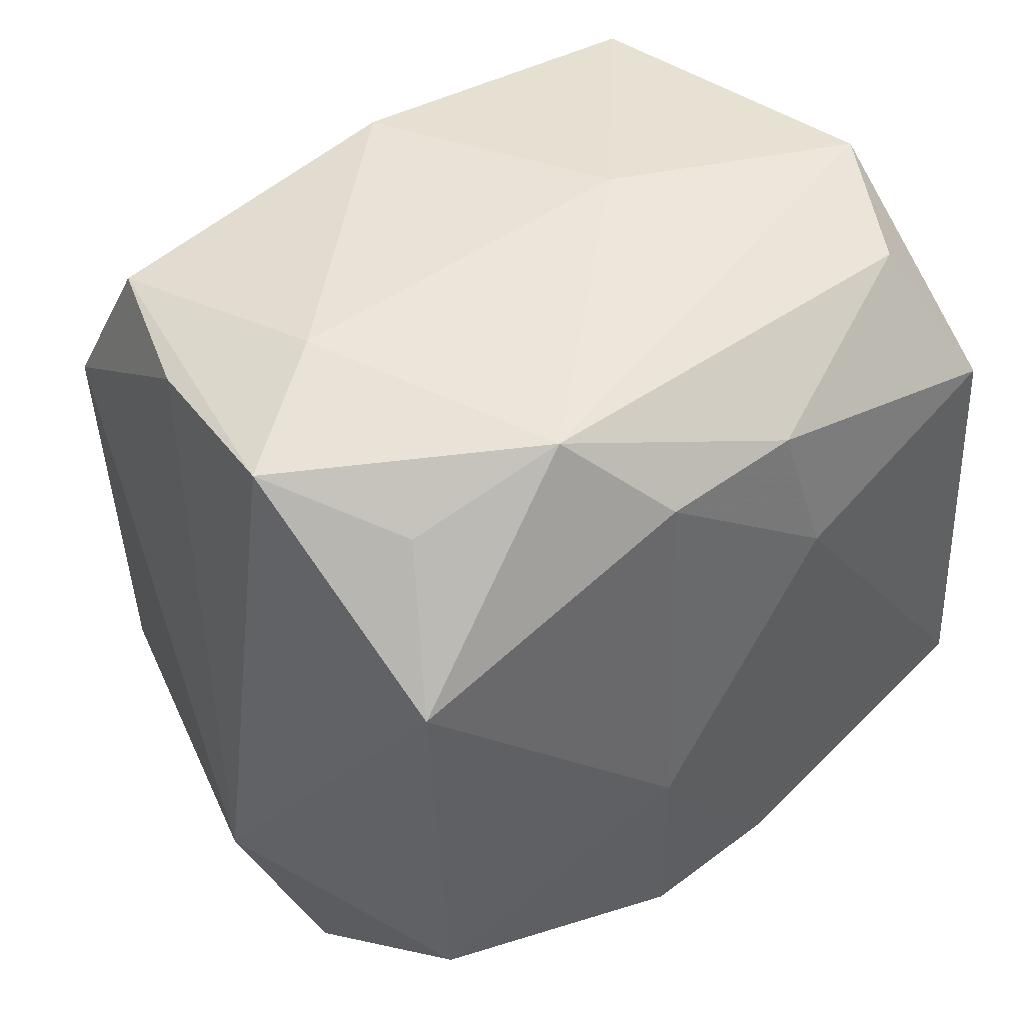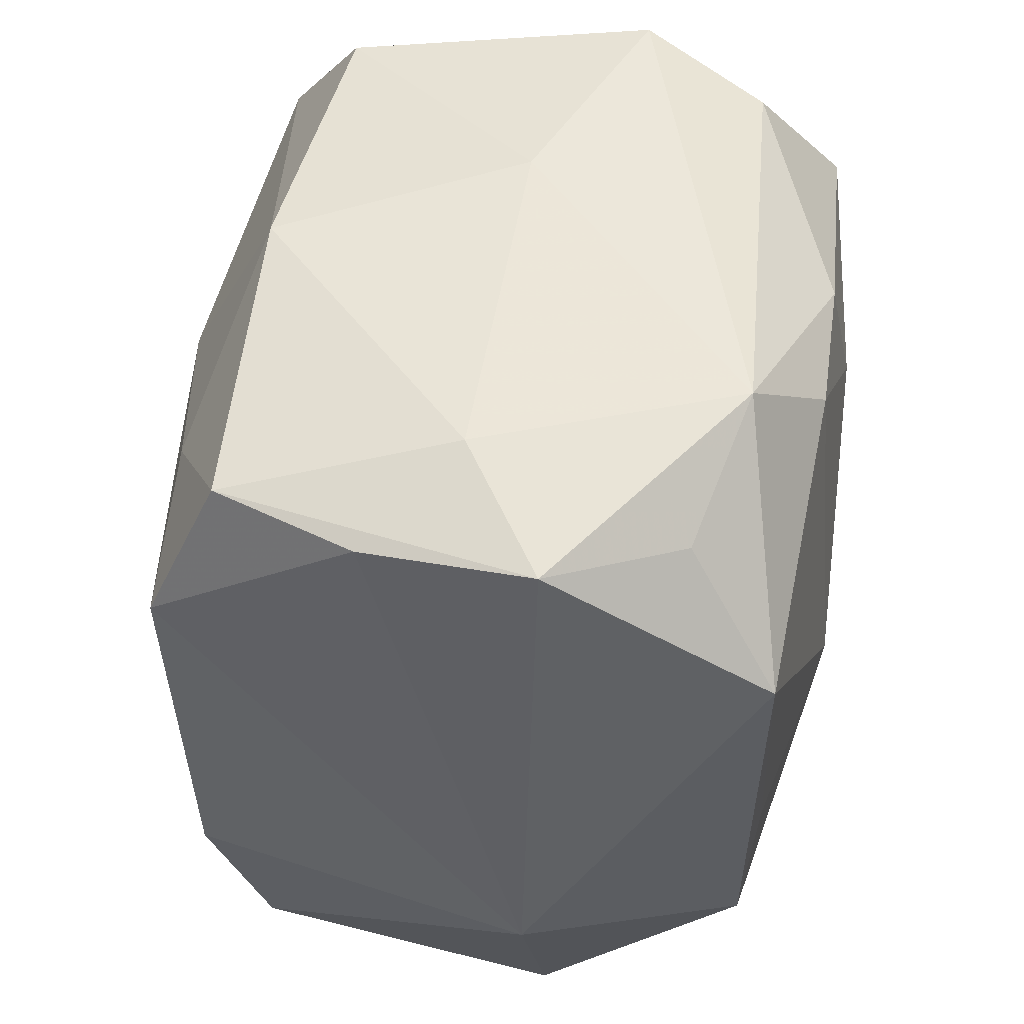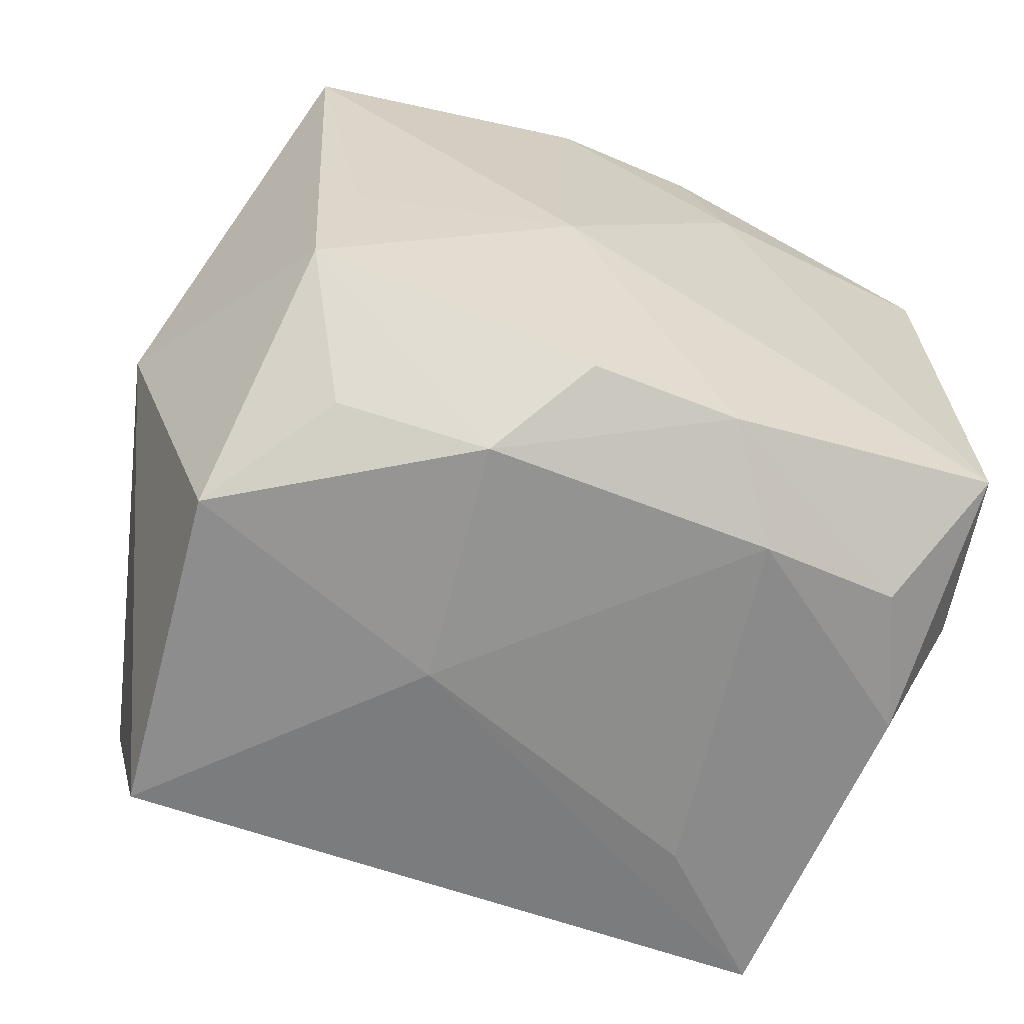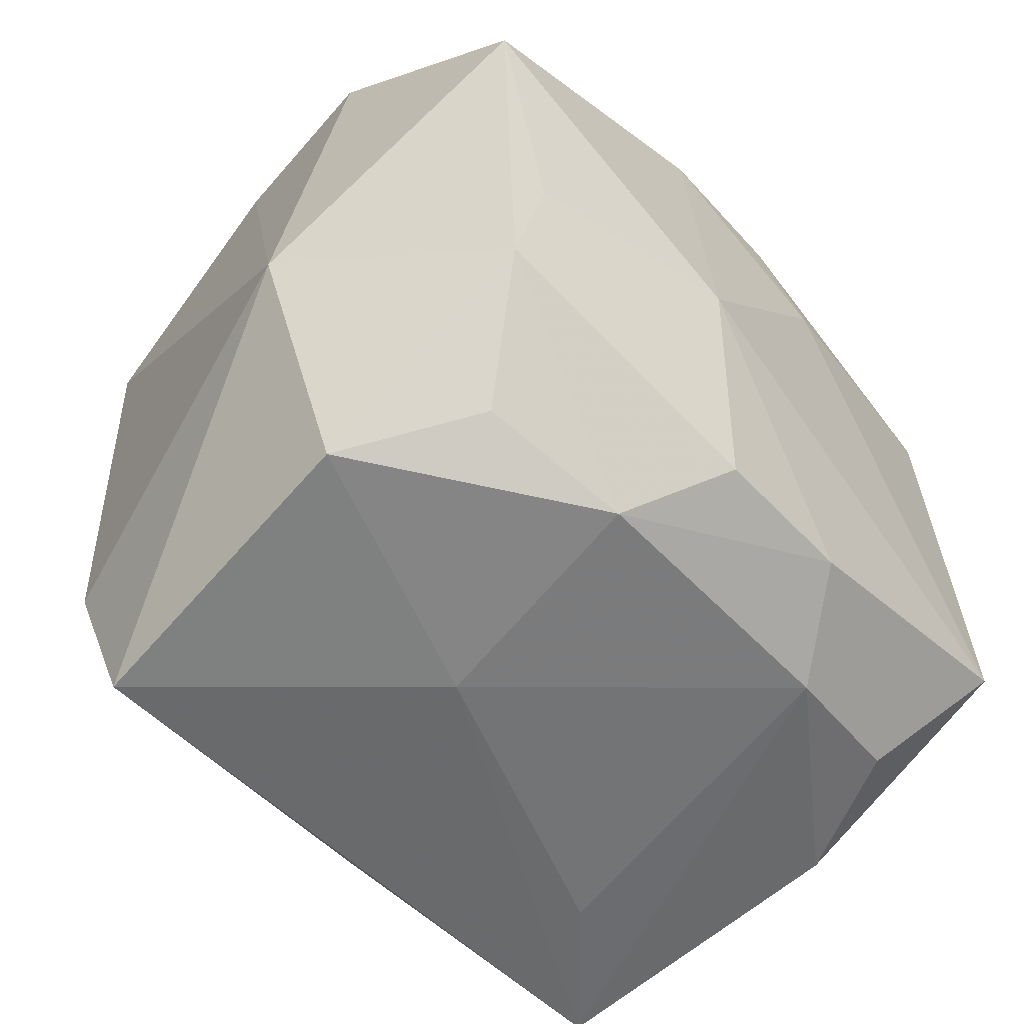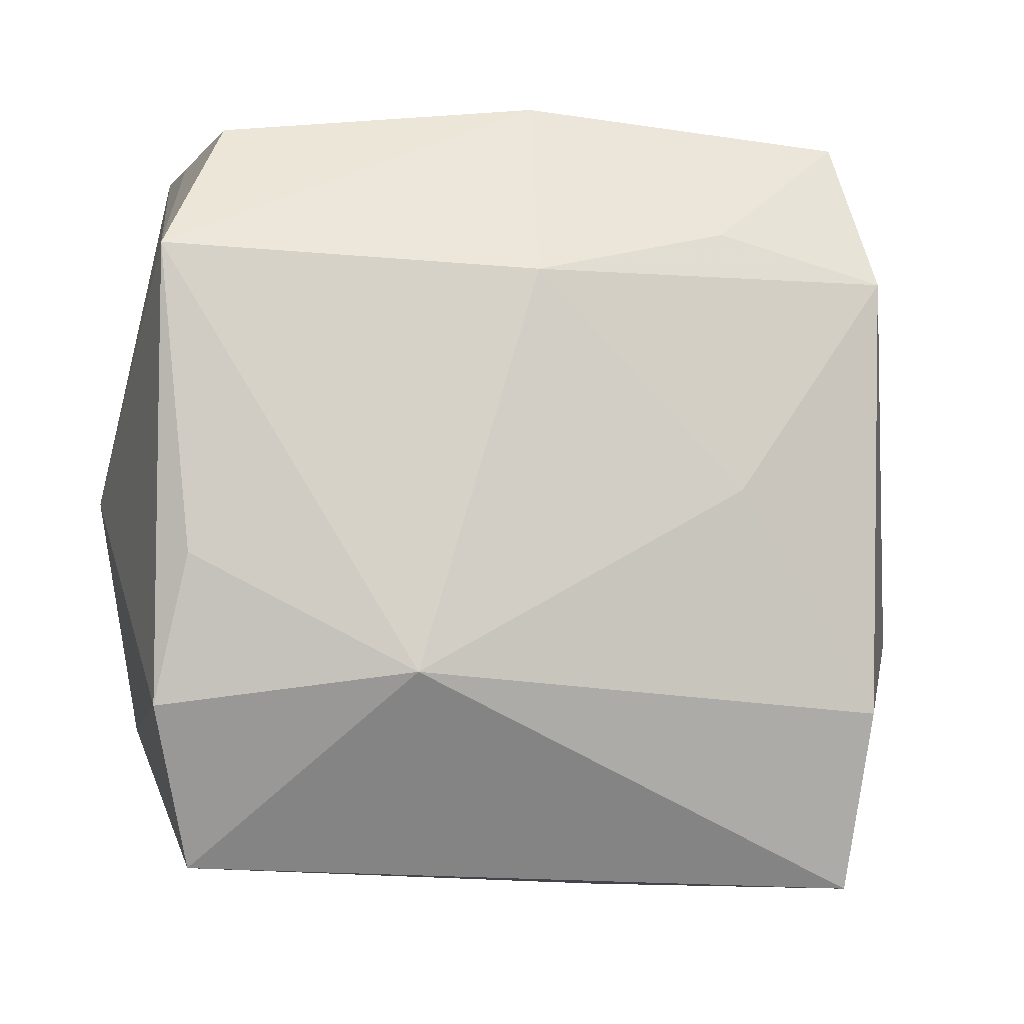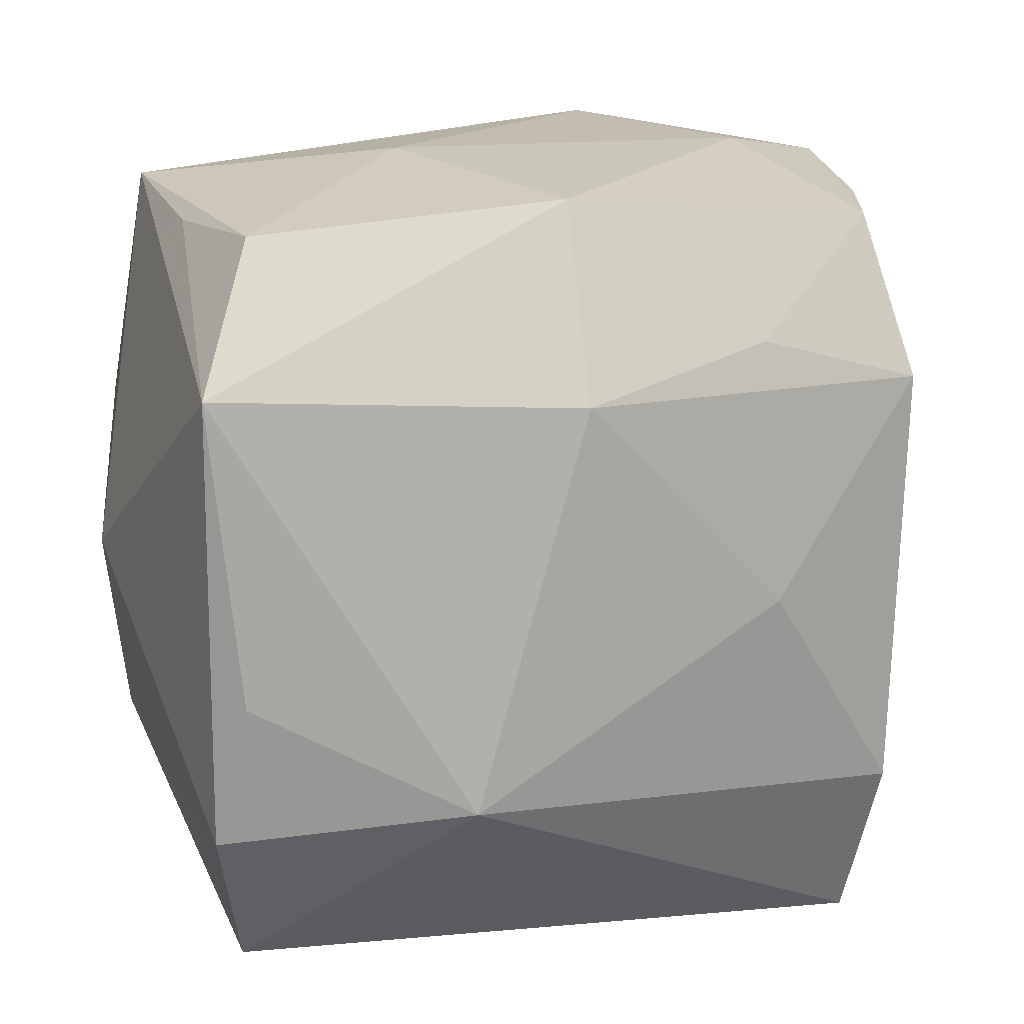
<metadata>
{"format":"obj","ext":"obj","renderer":"f3d","projection":"perspective","resolution":1024,"background":"white","views":[{"elev":47.6,"azim":-43.6,"up":"+Y"},{"elev":51.1,"azim":-85.3,"up":"+Y"},{"elev":-61.6,"azim":-27.0,"up":"+Y"},{"elev":-56.1,"azim":-52.3,"up":"+Y"},{"elev":-6.6,"azim":168.2,"up":"+Y"},{"elev":16.4,"azim":159.9,"up":"+Y"}]}
</metadata>
<code>
v 0.002191 0.01411 -0.02407
v 0.02656 0.008684 0.01621
v 0.03068 0.0001763 0.002724
v -0.02207 -0.01624 -0.02268
v 0.01953 -0.0234 0.01679
v 0.005251 0.01221 0.02436
v -0.008627 -0.004311 0.02436
v -0.007142 0.02231 0.0218
v -0.02118 -0.02851 -0.01843
v 0.0249 -0.02691 -0.01392
v 0.001401 0.02721 -0.01752
v 0.01975 0.0251 0.01679
v -0.02611 -0.02741 0.00434
v -0.02335 -0.005382 0.01987
v 0.02569 -0.005649 -0.0208
v 0.02435 -0.02435 0.008189
v 0.02315 0.01588 0.02327
v -0.02087 0.02513 -0.01836
v -0.006488 -0.02254 0.02267
v -0.01268 0.02869 0.01644
v 0.02772 -0.01592 -0.01903
v -0.03239 -0.009772 0.002946
v -0.007223 -0.02868 -0.0001313
v 0.01065 -0.01376 -0.02505
v 0.003145 0.02221 0.02244
v 0.003854 -0.0222 0.0234
v -0.01806 0.02851 -0.00198
v 0.00921 -0.02587 0.01737
v 0.008066 0.02869 0.0002996
v -0.01209 -0.0009458 -0.02459
v -0.02267 0.01418 -0.02334
v -0.01129 0.01742 -0.02275
v 0.02777 0.01573 -0.01995
v 0.0231 0.02538 -0.01422
v -0.0254 -0.0154 0.01887
v -0.02513 0.02512 -0.008512
v -0.02066 -0.02404 0.01327
v 0.02546 0.02667 0.007933
v 0.01514 -0.02753 -0.006453
v -0.02234 0.02419 0.01301
v 0.02506 0.02499 -0.003902
v 0.02418 -0.01539 0.02436
v -0.02744 0.02654 0.003488
v -0.01087 -0.02698 0.01612
v 0.02705 -0.01669 0.01321
v -0.02709 0.01527 0.01922
f 10 9 24
f 24 9 4
f 22 31 4
f 4 9 22
f 35 46 22
f 9 10 23
f 6 42 17
f 3 42 45
f 36 31 22
f 29 11 27
f 27 20 29
f 29 20 38
f 8 20 46
f 24 4 30
f 30 4 31
f 22 9 13
f 13 35 22
f 9 23 13
f 13 23 44
f 46 35 14
f 39 23 10
f 38 20 12
f 12 17 38
f 2 42 3
f 2 17 42
f 3 38 2
f 38 17 2
f 28 39 10
f 44 23 28
f 23 39 28
f 16 45 42
f 42 5 16
f 10 45 16
f 16 28 10
f 5 28 16
f 43 20 27
f 22 46 43
f 43 36 22
f 31 36 18
f 27 11 18
f 18 43 27
f 36 43 18
f 24 30 1
f 1 30 31
f 21 10 24
f 3 45 21
f 21 45 10
f 6 17 25
f 25 8 6
f 17 12 25
f 20 8 25
f 25 12 20
f 44 35 37
f 37 13 44
f 35 13 37
f 7 14 35
f 7 42 6
f 46 14 7
f 6 8 7
f 7 8 46
f 26 5 42
f 26 28 5
f 44 28 26
f 42 7 26
f 46 20 40
f 40 43 46
f 20 43 40
f 32 18 11
f 11 1 32
f 31 18 32
f 32 1 31
f 33 38 3
f 3 21 33
f 24 1 33
f 33 1 11
f 19 7 35
f 19 26 7
f 19 35 44
f 44 26 19
f 15 21 24
f 24 33 15
f 15 33 21
f 34 33 11
f 34 29 38
f 11 29 34
f 38 33 41
f 41 34 38
f 33 34 41

</code>
